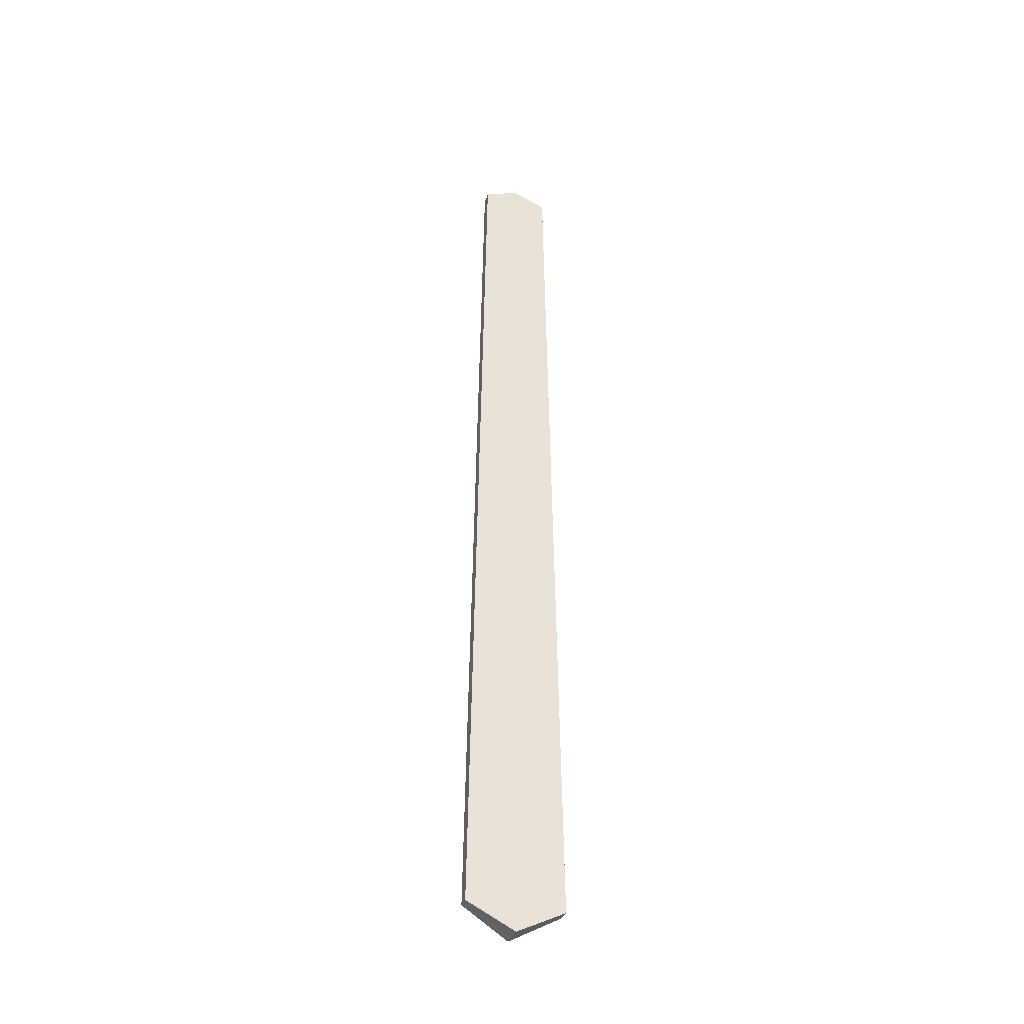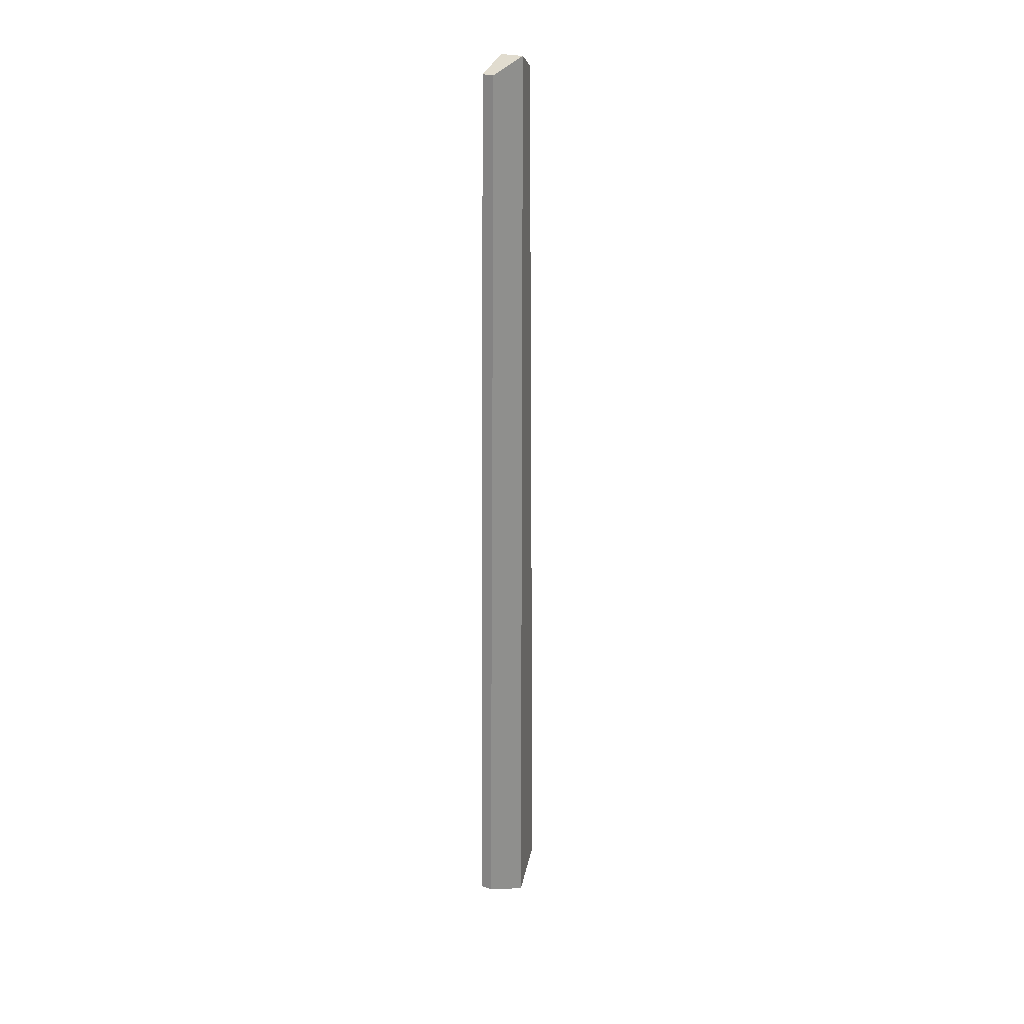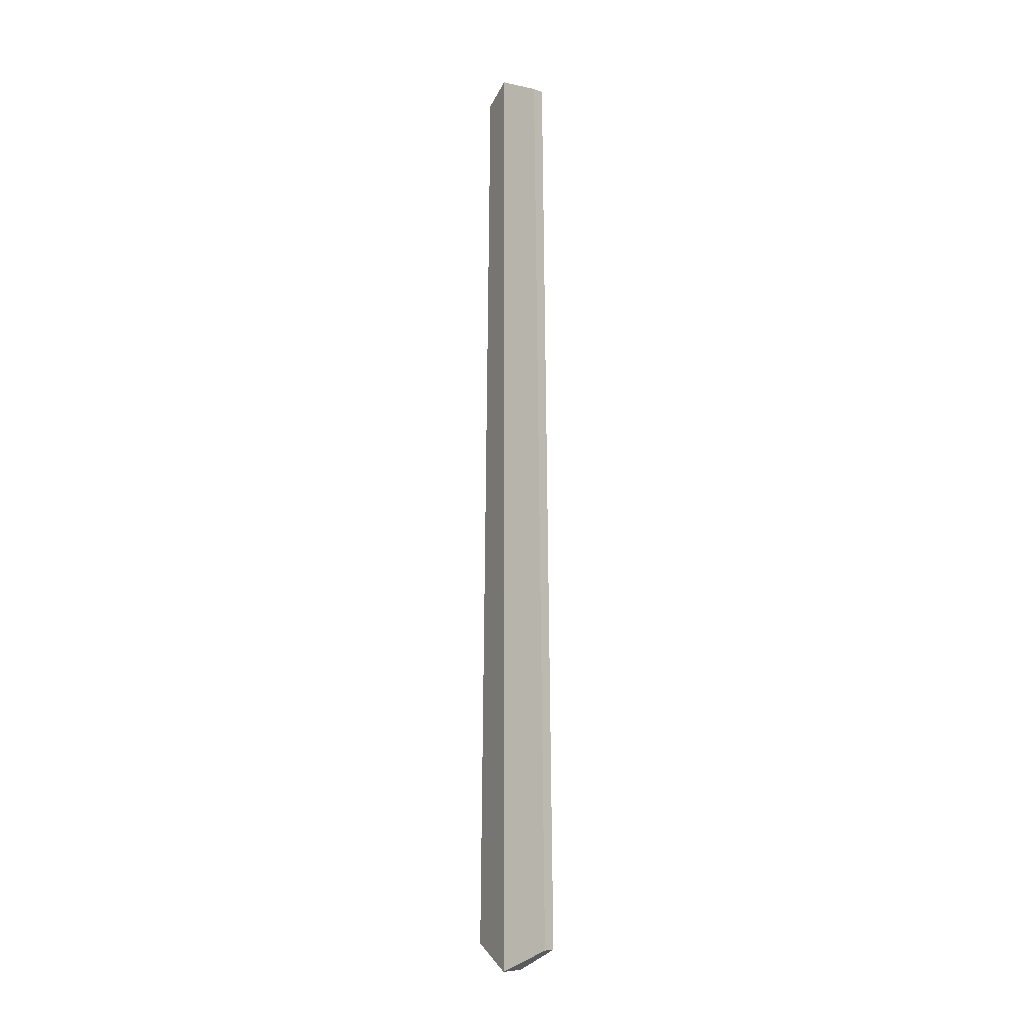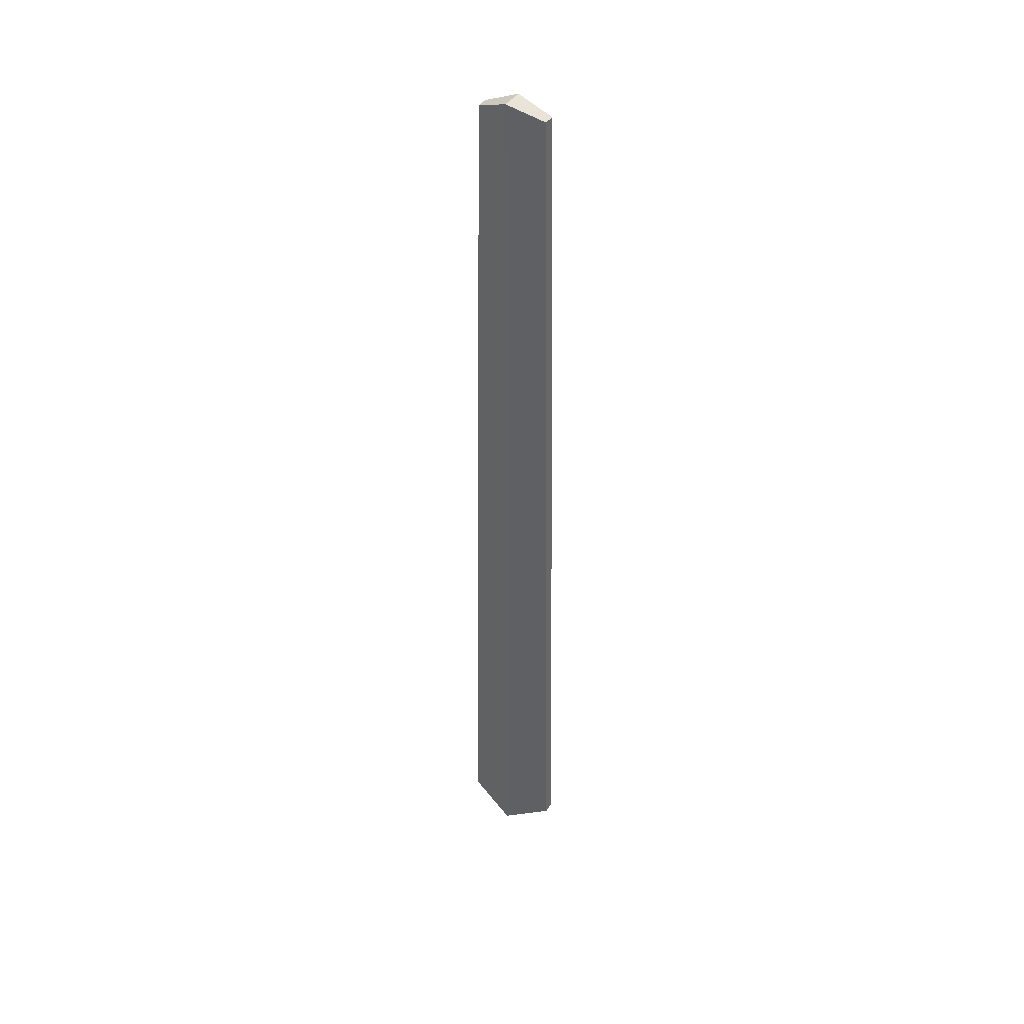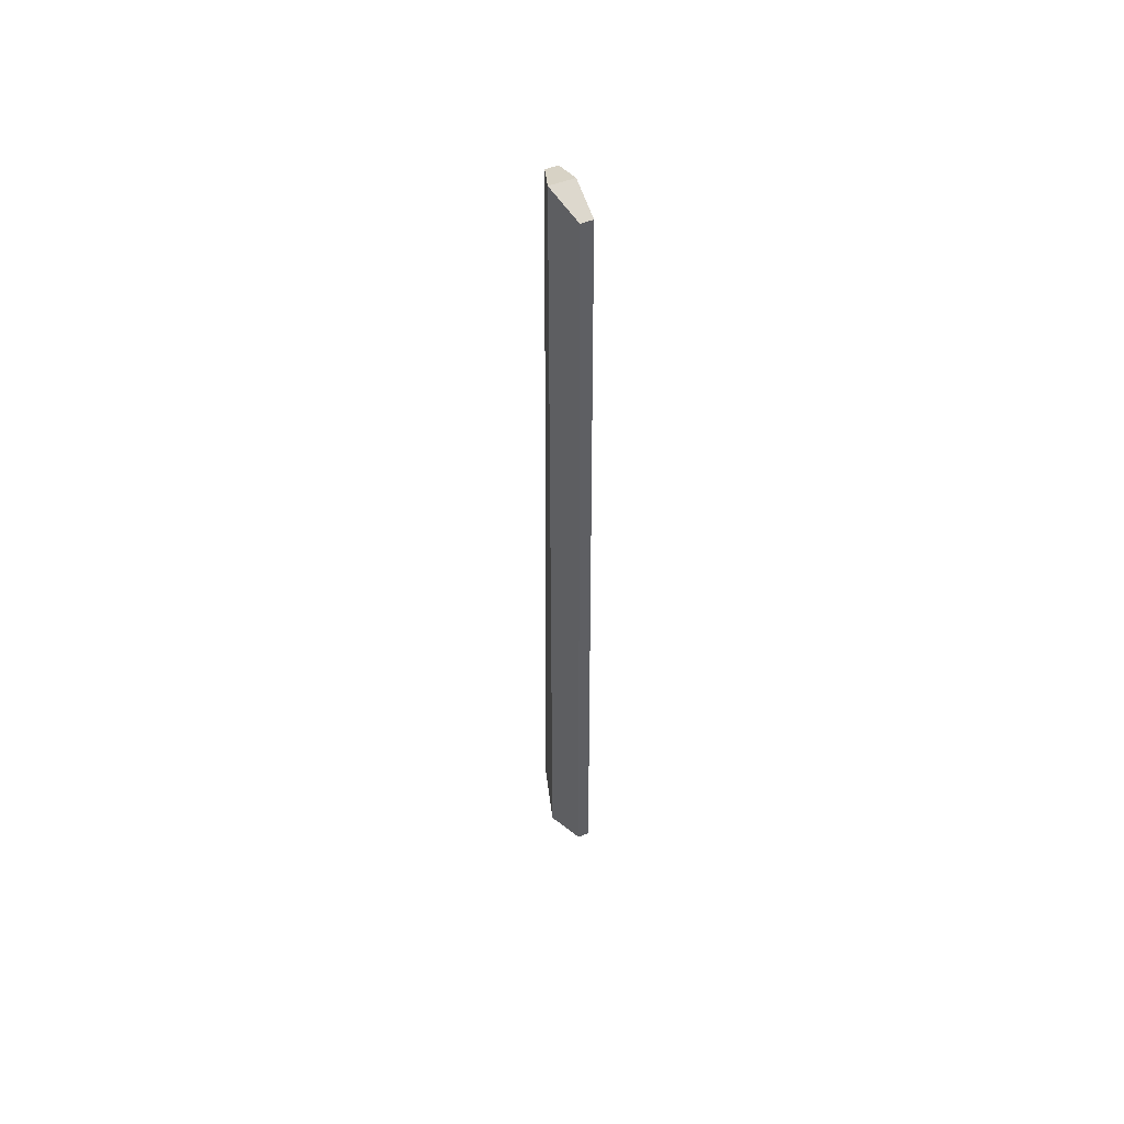
<metadata>
{"format":"obj","ext":"obj","renderer":"f3d","projection":"perspective","resolution":1024,"background":"white","views":[{"elev":-36.3,"azim":-107.8,"up":"+Y"},{"elev":23.1,"azim":30.3,"up":"+Y"},{"elev":-8.1,"azim":136.1,"up":"+Y"},{"elev":39.3,"azim":119.3,"up":"+Y"},{"elev":51.8,"azim":156.7,"up":"+Y"}]}
</metadata>
<code>
o StationClock_hour_LOD0
v 0.102 0.2943 -0.01443
v 0.102 -0.08576 -0.02
v 0.102 0.3003 -0
v 0.102 -0.09576 -0
v 0.102 0.2943 0.01443
v 0.102 -0.08576 0.02
v 0.107 -0.08576 -0.02
v 0.107 0.2943 -0.01443
v 0.112 0.3003 -0
v 0.112 -0.09576 -0
v 0.112 -0.09576 -0
v 0.112 0.3003 -0
v 0.107 0.2943 0.01443
v 0.107 -0.08576 0.02
v 0.107 -0.08576 0.02
v 0.102 -0.08576 0.02
v 0.102 -0.09576 -0
v 0.112 -0.09576 -0
v 0.112 -0.09576 -0
v 0.102 -0.09576 -0
v 0.102 -0.08576 -0.02
v 0.107 -0.08576 -0.02
v 0.107 -0.08576 -0.02
v 0.102 -0.08576 -0.02
v 0.102 0.2943 -0.01443
v 0.107 0.2943 -0.01443
v 0.107 0.2943 0.01443
v 0.102 0.2943 0.01443
v 0.102 -0.08576 0.02
v 0.107 -0.08576 0.02
v 0.102 0.2943 0.01443
v 0.107 0.2943 0.01443
v 0.112 0.3003 -0
v 0.102 0.3003 -0
v 0.102 0.2943 -0.01443
v 0.102 0.3003 -0
v 0.112 0.3003 -0
v 0.107 0.2943 -0.01443
f 1 2 3
f 2 4 3
f 3 4 5
f 4 6 5
f 7 8 9
f 10 7 9
f 11 12 13
f 14 11 13
f 15 16 17
f 18 15 17
f 19 20 21
f 22 19 21
f 23 24 25
f 26 23 25
f 27 28 29
f 30 27 29
f 31 32 33
f 34 31 33
f 35 36 37
f 38 35 37

</code>
